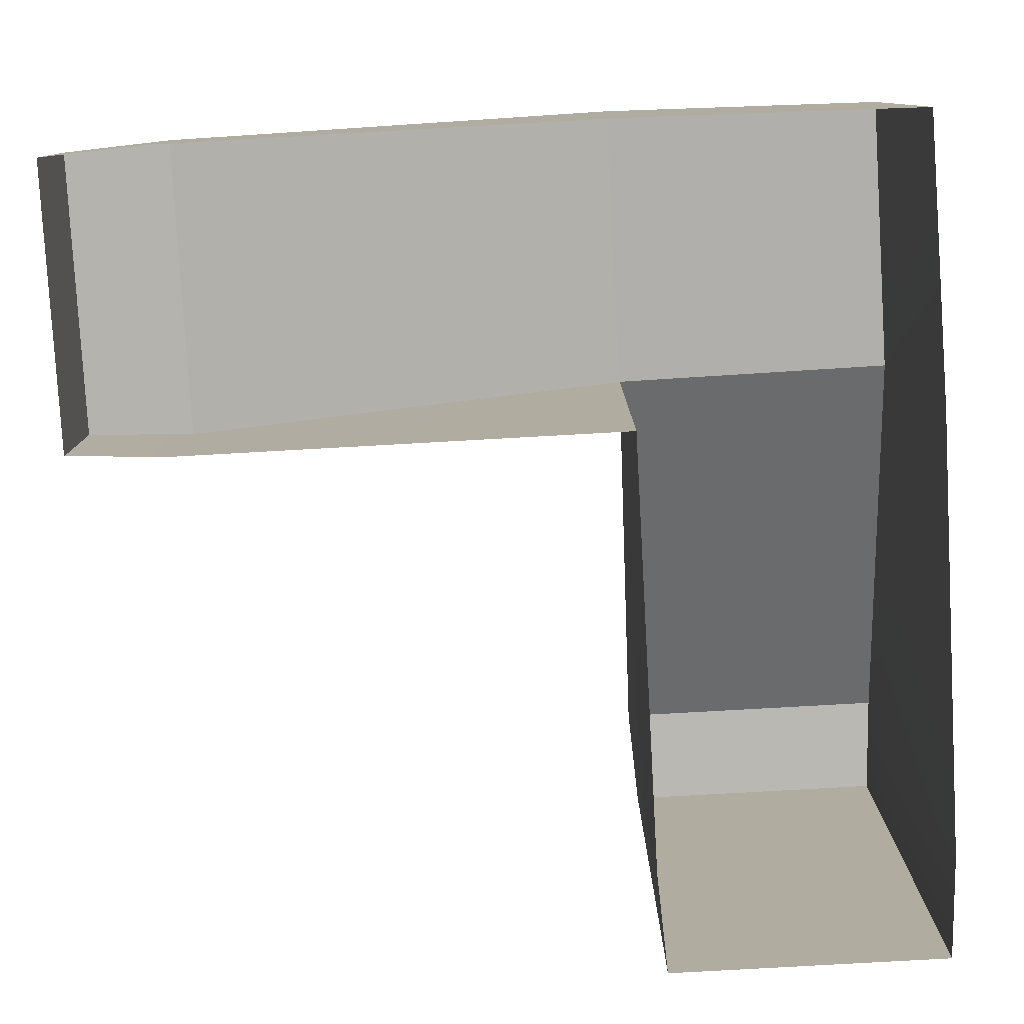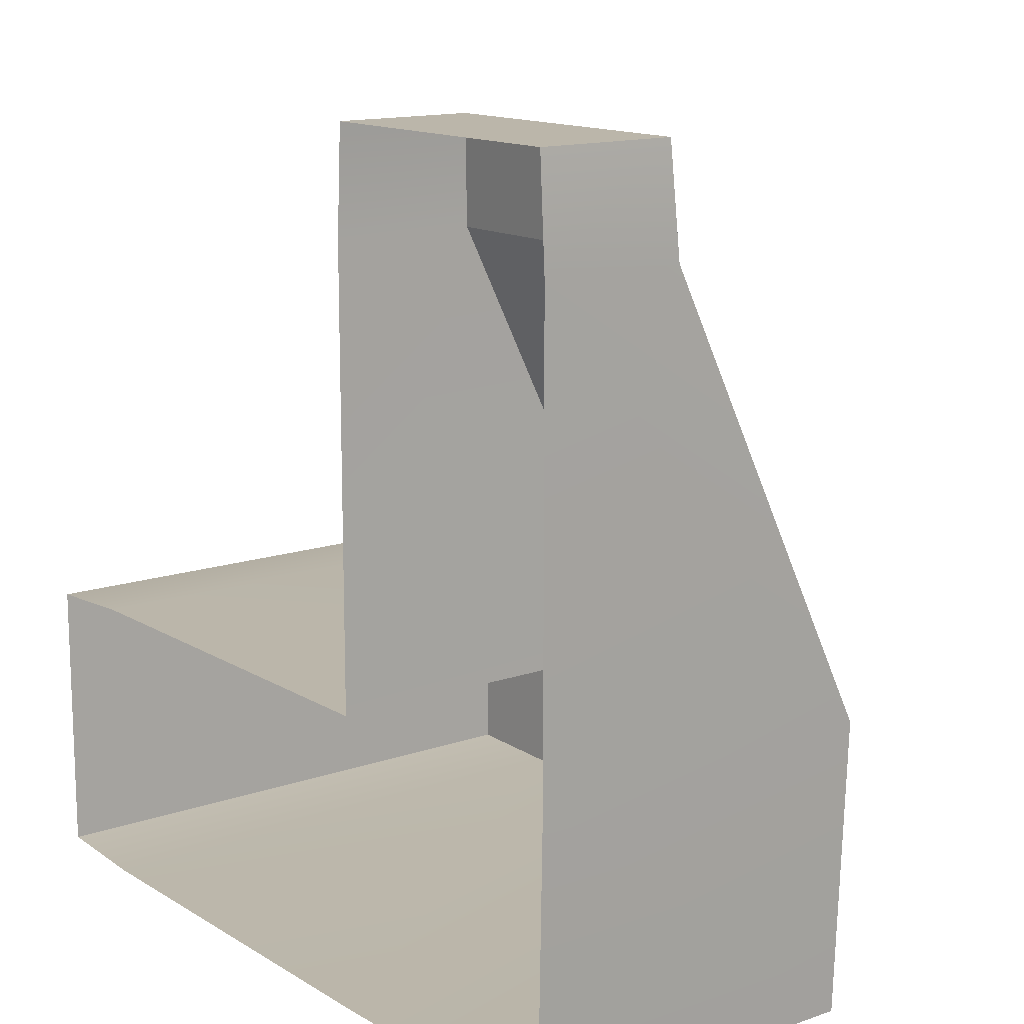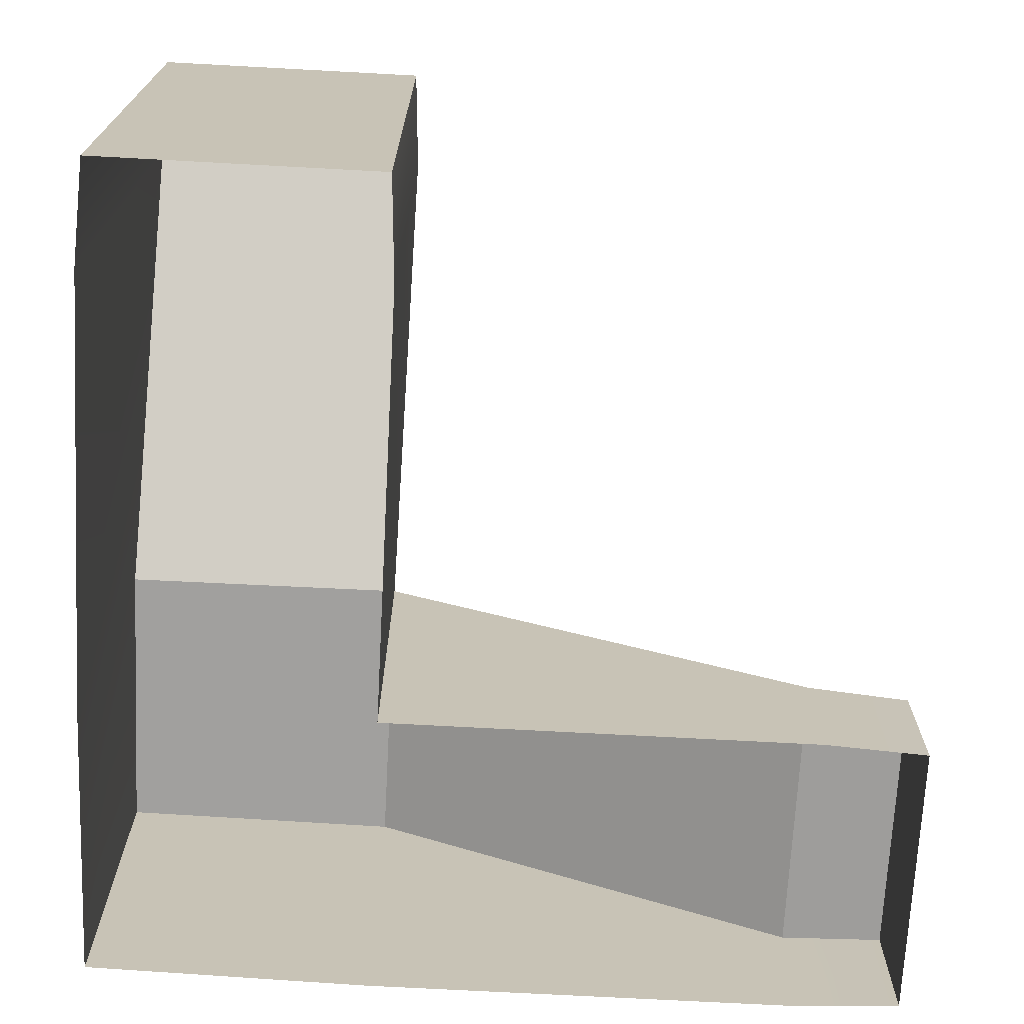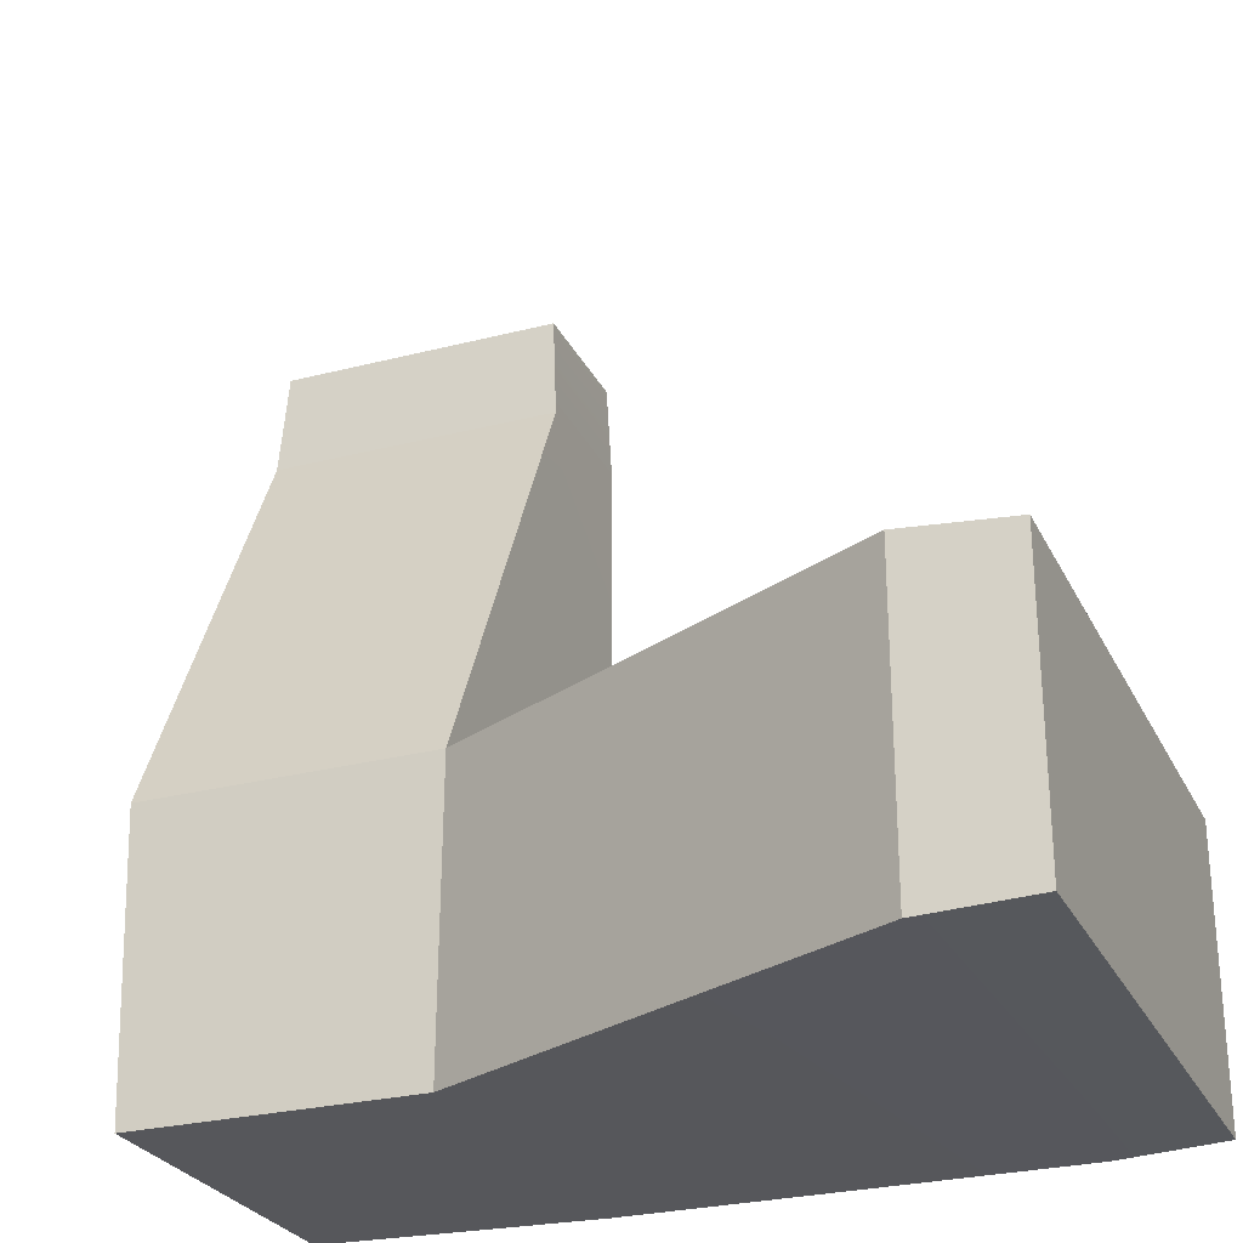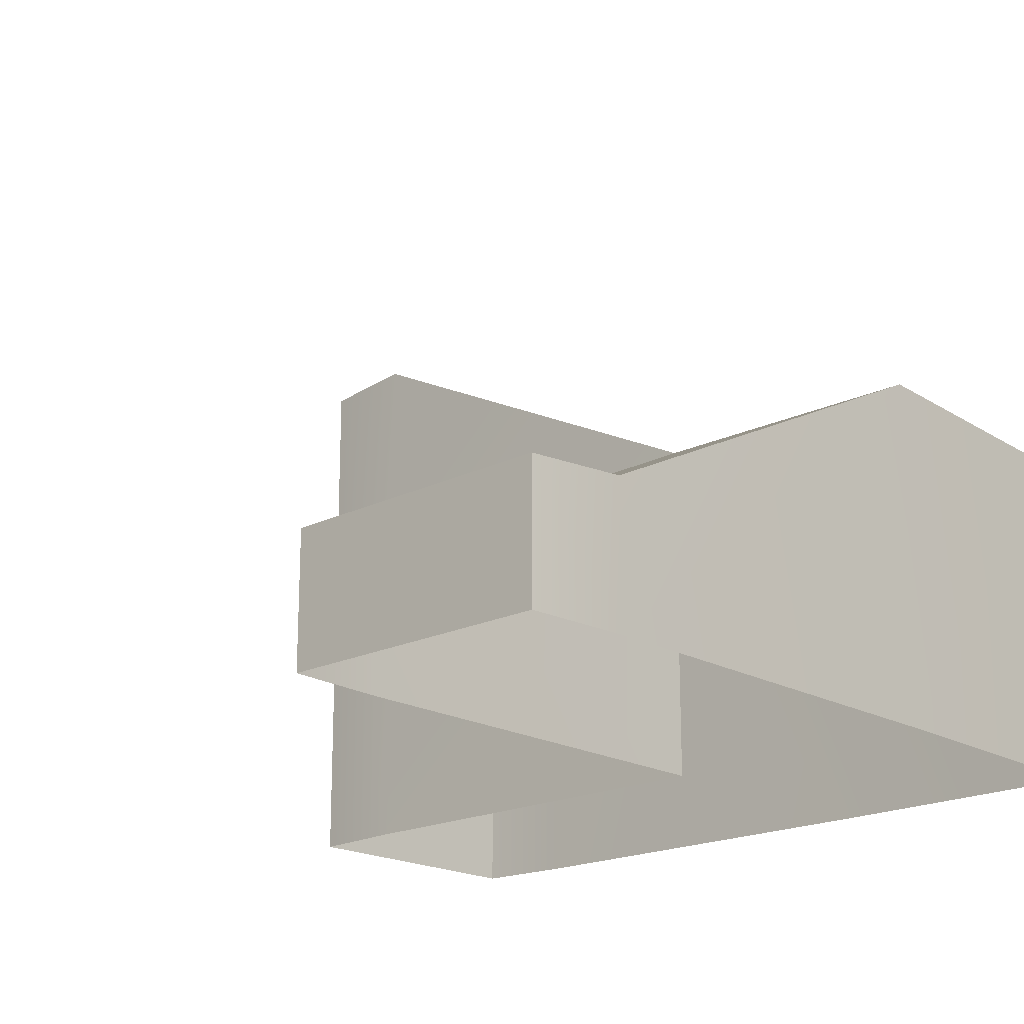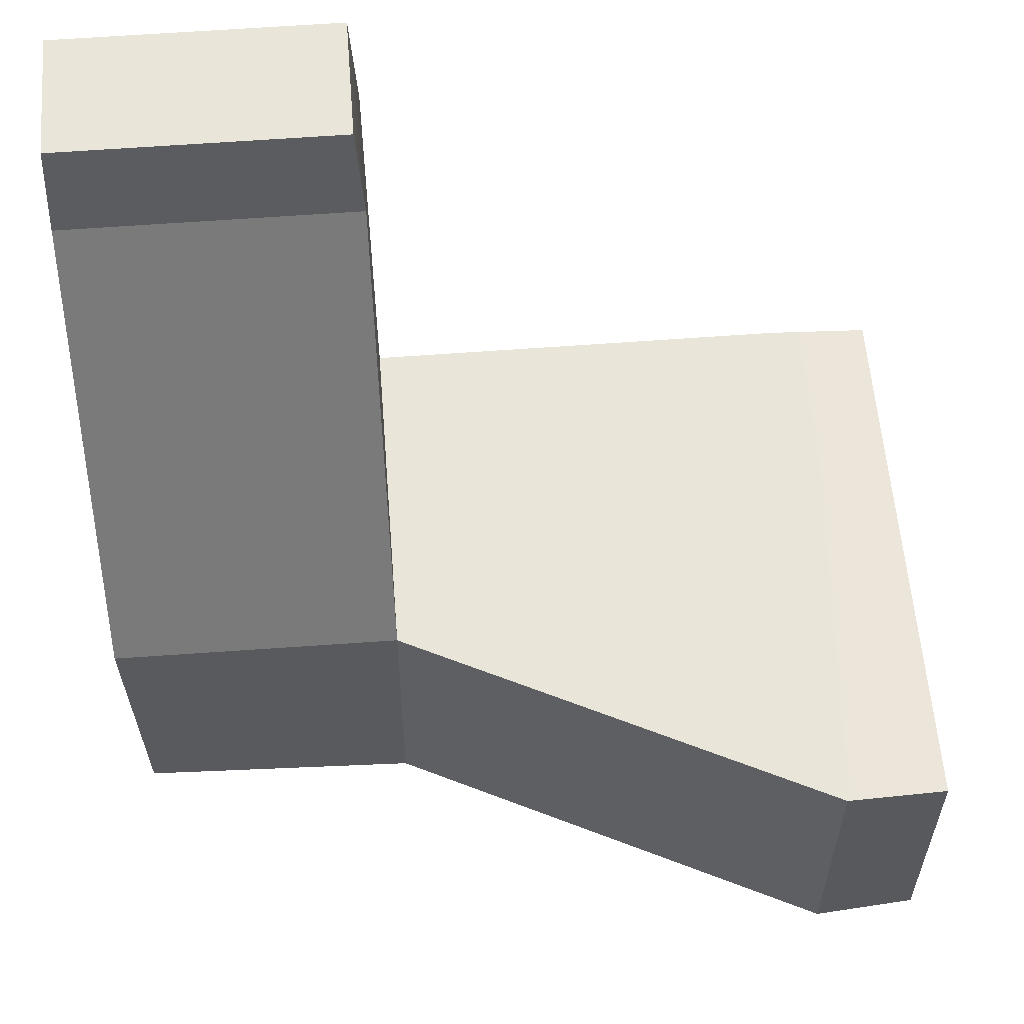
<metadata>
{"format":"obj","ext":"obj","renderer":"f3d","projection":"perspective","resolution":1024,"background":"white","views":[{"elev":-79.4,"azim":93.2,"up":"+Y"},{"elev":14.0,"azim":52.5,"up":"+Z"},{"elev":-70.9,"azim":-93.1,"up":"+Y"},{"elev":-27.2,"azim":-158.2,"up":"+Z"},{"elev":-19.3,"azim":43.0,"up":"+Y"},{"elev":58.5,"azim":175.5,"up":"+Z"}]}
</metadata>
<code>
g ruinRamp02_LOD1
v -1.998 2.896 -6.002
v -8.003 5.877 -6
v -8.003 5.877 -10
v -1.974 2.905 -9.97
v -1.998 2.896 -6.002
v -2 -2 -6
v -8 -2 -6
v -8.003 5.877 -6
v -9.417 5.797 -6.083
v -9.417 -2 -6.083
v -9.417 -2 -9.917
v -9.417 5.797 -9.917
v -9.417 5.797 -6.083
v -9.417 -2 -6.083
v -9.417 5.797 -6.083
v -9.417 5.797 -9.917
v -8.003 5.877 -10
v -8.003 5.877 -6
v -9.417 5.797 -9.917
v -9.417 -2 -9.917
v -8 -2 -10
v -8.003 5.877 -10
v -1.971 -2 -10
v -1.974 2.905 -9.97
v 1.917 -2 -9.922
v 1.917 2.797 -9.922
v -2 -0.07518 0.003184
v -1.998 2.896 -6.002
v 2 2.877 -6.003
v 2 -0.07518 0.003184
v -2 -0.07518 0.003184
v -2 -2 -6
v -1.998 2.896 -6.002
v -2 -2 -3.331e-16
v -1.917 -0.1601 1.417
v -1.917 -2 1.417
v 1.917 -0.1601 1.417
v 1.917 -2 1.417
v -1.917 -2 1.417
v -1.917 -0.1601 1.417
v -1.974 2.905 -9.97
v 1.917 2.797 -9.922
v 2 2.877 -6.003
v -1.998 2.896 -6.002
v 1.917 2.797 -9.922
v 1.917 -2 -9.922
v 2 -2 -6
v 2 2.877 -6.003
v 2 -2 3.331e-16
v 2 -0.07518 0.003184
v 1.917 -0.1601 1.417
v 1.917 -2 1.417
v 2 -0.07518 0.003184
v 1.917 -0.1601 1.417
v -1.917 -0.1601 1.417
v -2 -0.07518 0.003184
g ruinRamp02_LOD1_0
f 3 2 1
f 4 3 1
f 7 6 5
f 8 7 5
f 8 9 7
f 9 10 7
f 13 12 11
f 14 13 11
f 17 16 15
f 18 17 15
f 21 20 19
f 22 21 19
f 23 21 22
f 24 23 22
f 23 24 25
f 24 26 25
f 29 28 27
f 30 29 27
f 33 32 31
f 32 34 31
f 31 34 35
f 34 36 35
f 39 38 37
f 40 39 37
f 43 42 41
f 44 43 41
f 47 46 45
f 48 47 45
f 49 47 48
f 50 49 48
f 50 51 49
f 51 52 49
f 55 54 53
f 56 55 53

</code>
